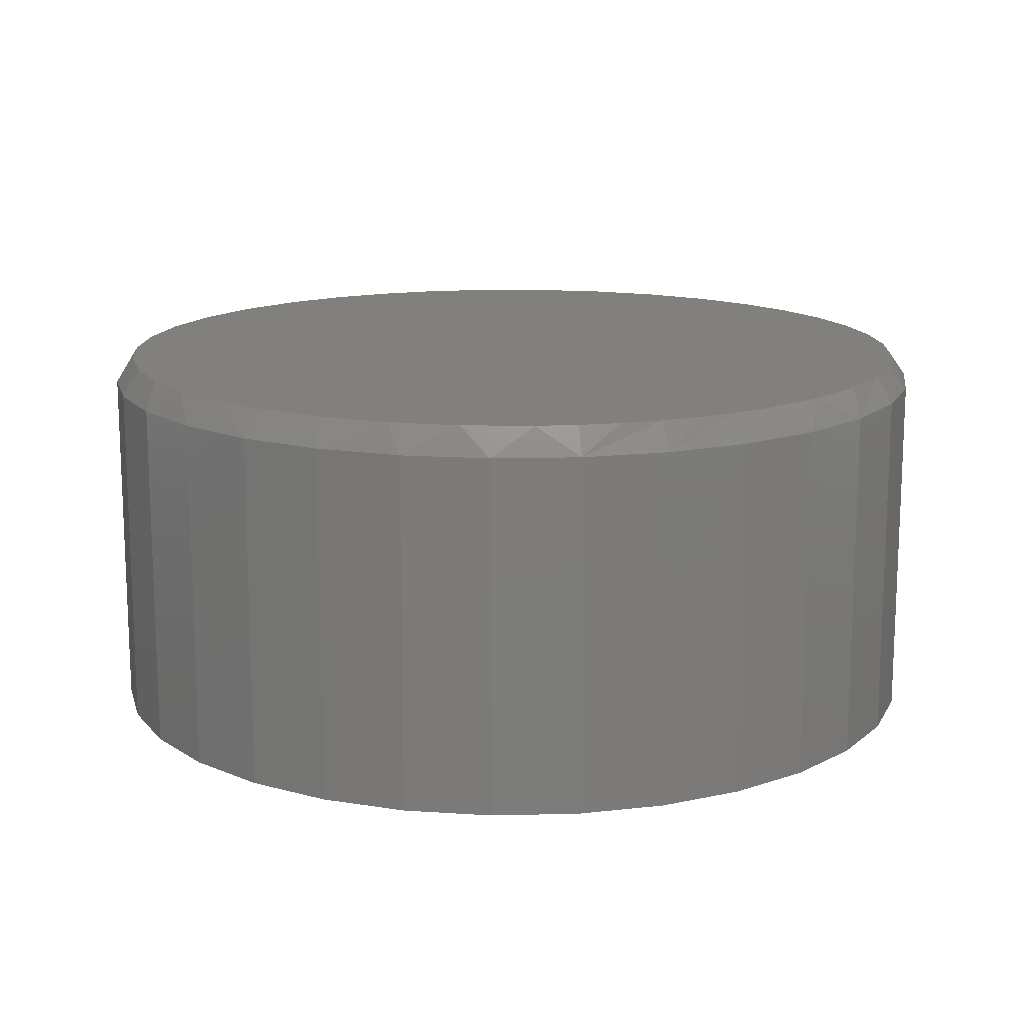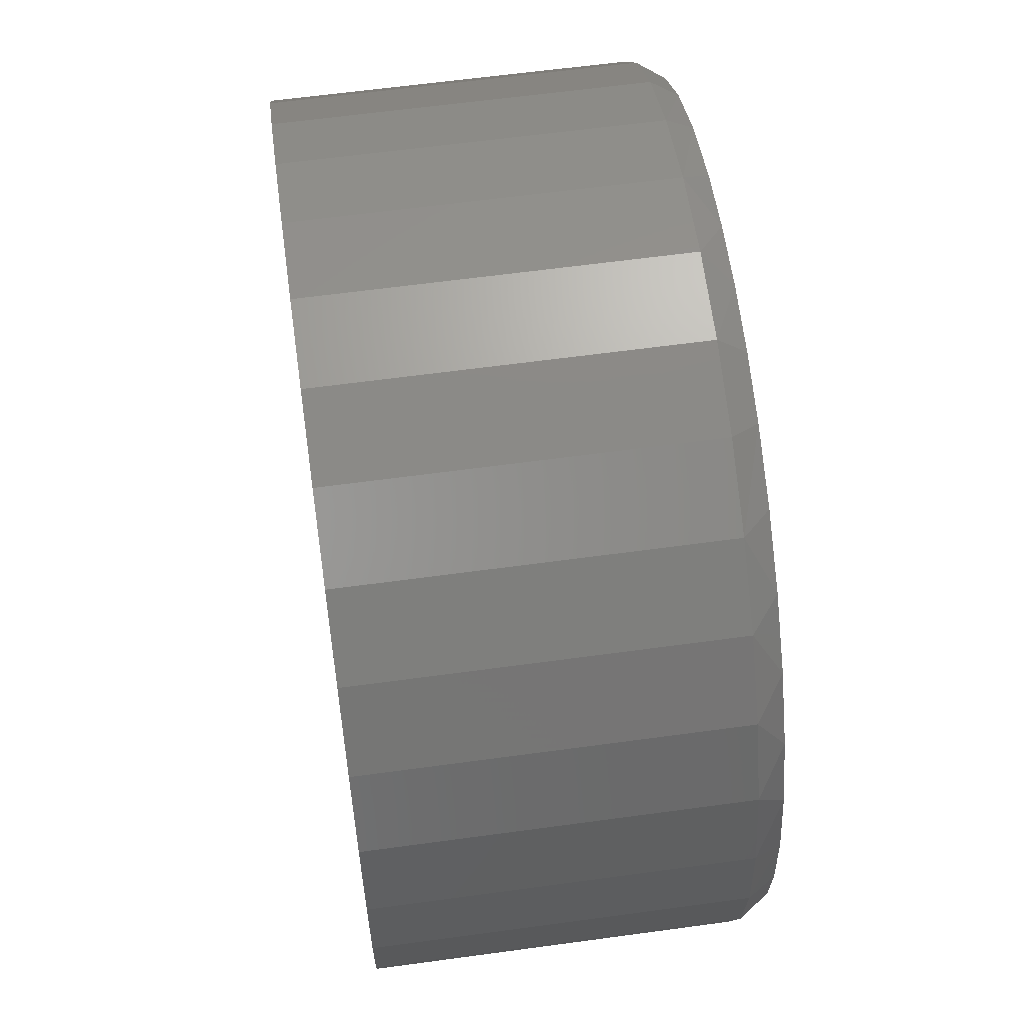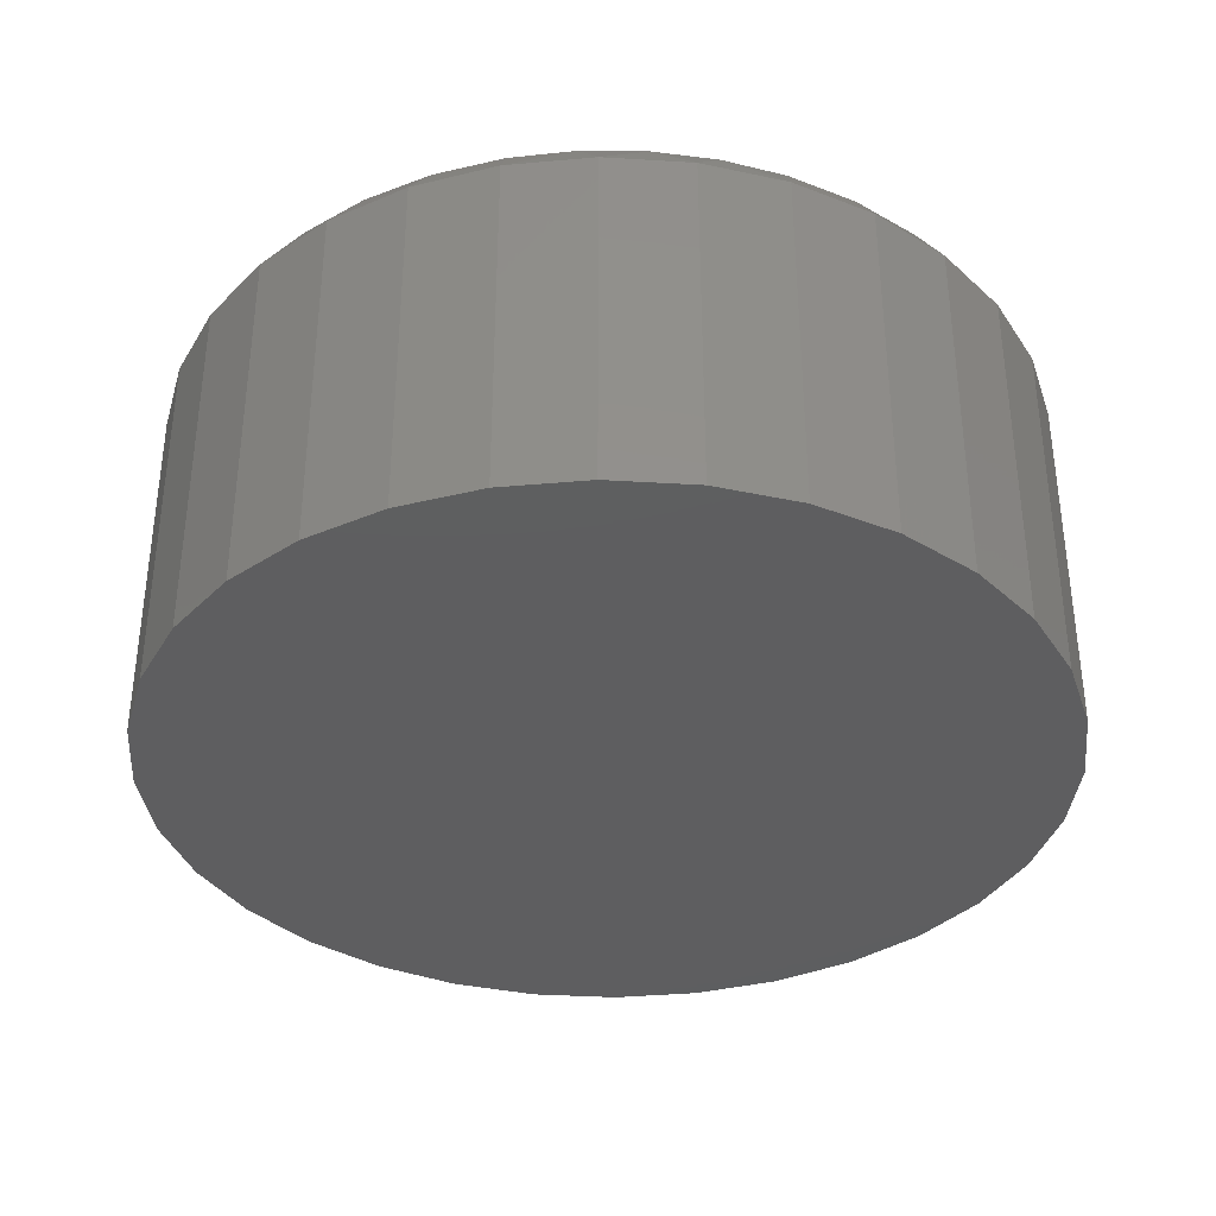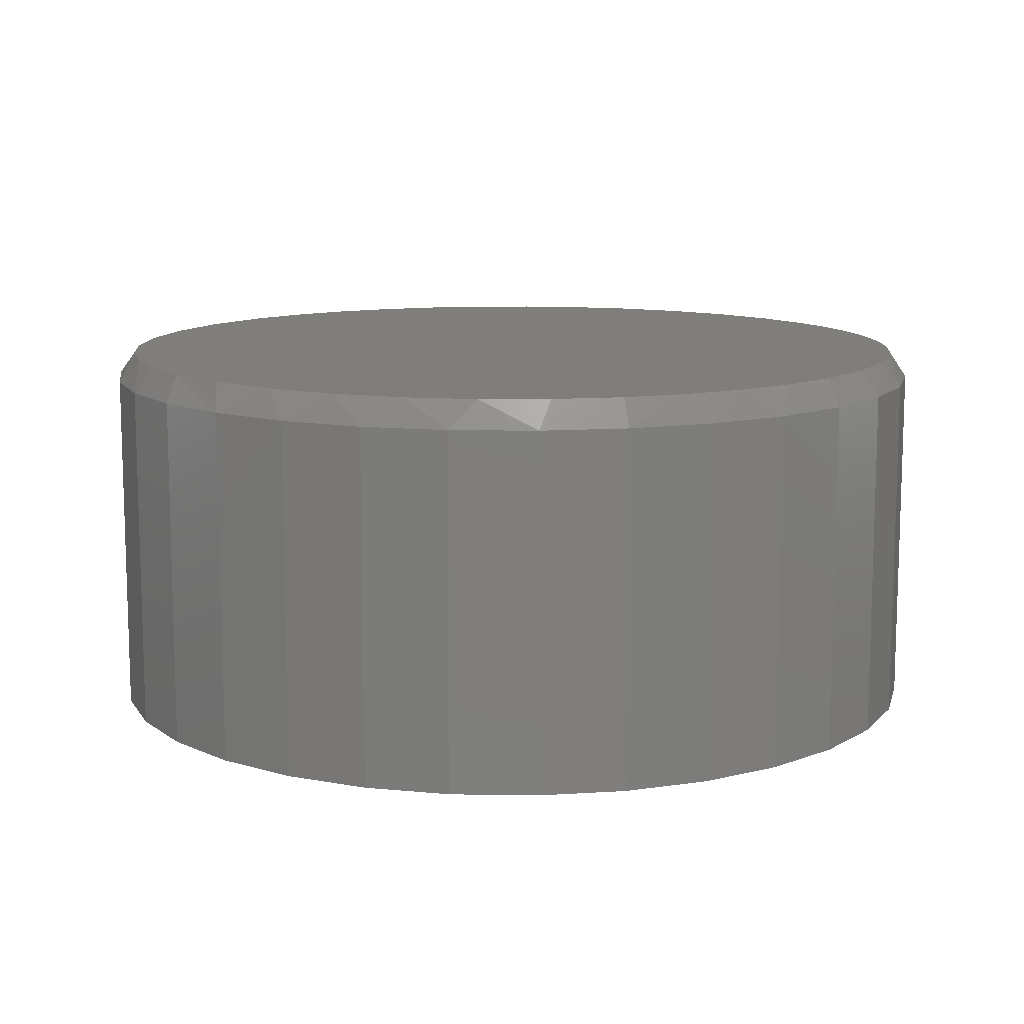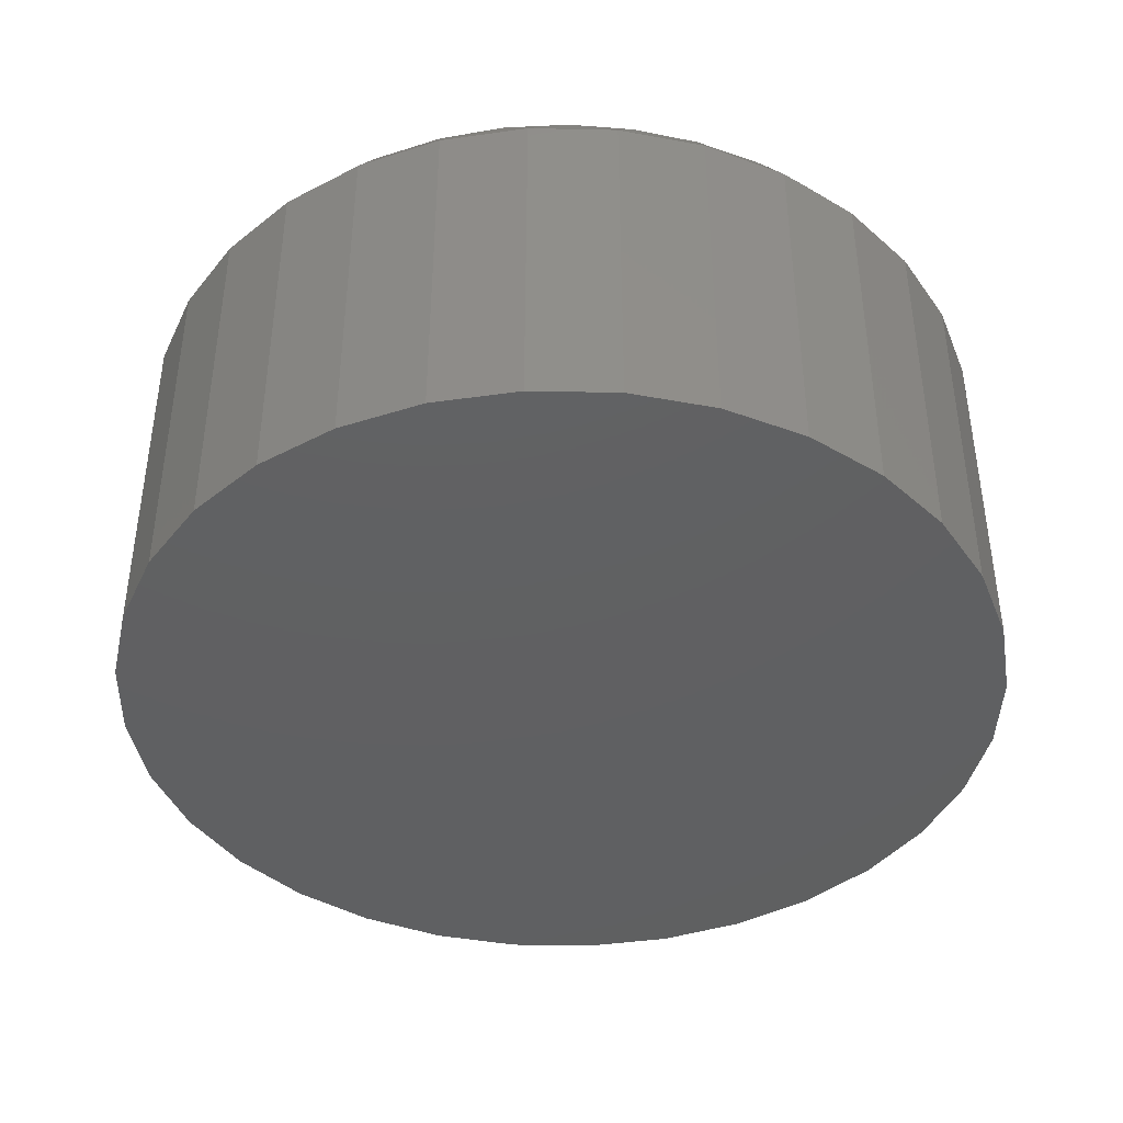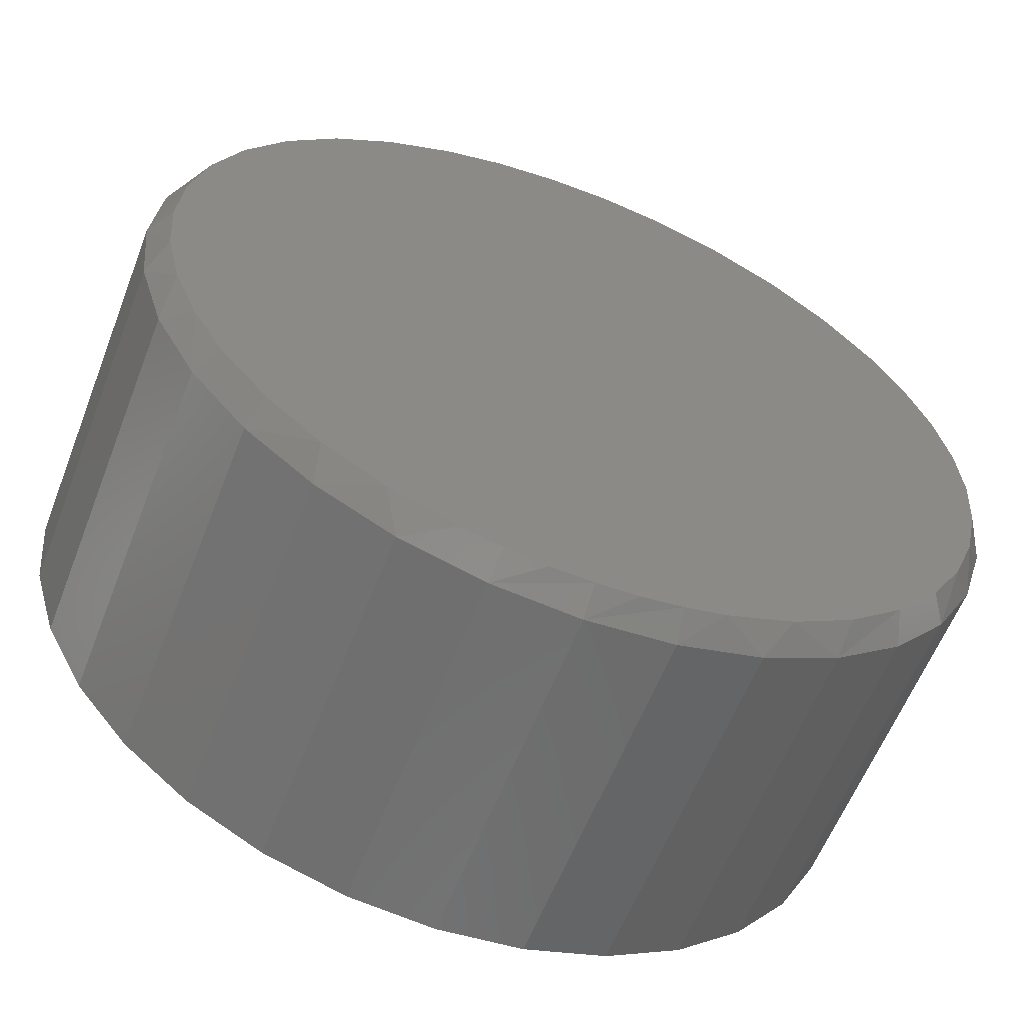
<metadata>
{"format":"stl","ext":"stl","renderer":"f3d","projection":"perspective","resolution":1024,"background":"white","views":[{"elev":14.5,"azim":-19.8,"up":"+Z"},{"elev":62.0,"azim":-97.9,"up":"+Y"},{"elev":-35.8,"azim":-77.7,"up":"+Z"},{"elev":11.3,"azim":-104.6,"up":"+Z"},{"elev":-41.5,"azim":71.7,"up":"+Z"},{"elev":-59.5,"azim":-21.2,"up":"+Y"}]}
</metadata>
<code>
# stl→obj: 105 verts, 206 faces
v 0.0716 0.7238 0.6641
v -0.03833 0.7252 0.6641
v -0.1472 0.7099 0.6641
v 0.1801 0.706 0.6641
v 0.1494 -0.7127 0.6641
v -0.06322 -0.7232 0.6641
v 0.07901 -0.7232 0.6641
v 0.007895 -0.7266 0.6641
v 0.3048 0.6632 0.6641
v -0.2525 0.6784 0.6641
v 0.4198 0.5986 0.6641
v -0.3674 0.6222 0.6641
v 0.5212 0.5143 0.6641
v -0.4707 0.5468 0.6641
v 0.6057 0.4131 0.6641
v -0.5591 0.4544 0.6641
v 0.6611 0.3184 0.6641
v -0.63 0.348 0.6641
v 0.7016 0.2164 0.6641
v -0.6788 0.2375 0.6641
v 0.7263 0.1094 0.6641
v -0.7087 0.1204 0.6641
v 0.7345 -1.11e-16 0.6641
v -0.7187 1.32e-07 0.6641
v 0.7263 -0.1092 0.6641
v -0.7105 -0.1092 0.6641
v 0.7017 -0.2159 0.6641
v -0.6859 -0.2159 0.6641
v 0.6614 -0.3176 0.6641
v -0.6456 -0.3176 0.6641
v 0.6063 -0.4122 0.6641
v -0.5905 -0.4122 0.6641
v 0.5288 -0.5067 0.6641
v -0.513 -0.5067 0.6641
v 0.4365 -0.5868 0.6641
v -0.4207 -0.5868 0.6641
v 0.3321 -0.6503 0.6641
v -0.3163 -0.6503 0.6641
v 0.2185 -0.6955 0.6641
v -0.2027 -0.6955 0.6641
v -0.1336 -0.7127 0.6641
v 0.7658 0 0
v 0.7658 -1.856e-16 0.6172
v 0.7512 -0.1479 0
v 0.7512 -0.1479 0.6172
v 0.7081 -0.29 0
v 0.7081 -0.29 0.6172
v 0.6381 -0.4211 0
v 0.6381 -0.4211 0.6172
v 0.5438 -0.5359 0
v 0.5438 -0.5359 0.6172
v 0.429 -0.6302 0
v 0.429 -0.6302 0.6172
v 0.2979 -0.7002 0
v 0.2979 -0.7002 0.6172
v 0.1558 -0.7433 0
v 0.1558 -0.7433 0.6172
v 0.007895 -0.7579 0
v 0.007895 -0.7579 0.6172
v -0.14 -0.7433 0
v -0.14 -0.7433 0.6172
v -0.2821 -0.7002 0
v -0.2821 -0.7002 0.6172
v -0.4132 -0.6302 0
v -0.4132 -0.6302 0.6172
v -0.528 -0.5359 0
v -0.528 -0.5359 0.6172
v -0.6223 -0.4211 0
v -0.6223 -0.4211 0.6172
v -0.6923 -0.29 0
v -0.6923 -0.29 0.6172
v -0.7354 -0.1479 0
v -0.7354 -0.1479 0.6172
v -0.75 9.281e-17 0
v -0.75 9.281e-17 0.6172
v -0.7354 0.1479 0
v -0.7354 0.1479 0.6172
v -0.6923 0.29 0
v -0.6923 0.29 0.6172
v -0.6223 0.4211 0
v -0.6223 0.4211 0.6172
v -0.528 0.5359 0
v -0.528 0.5359 0.6172
v -0.4132 0.6302 0
v -0.4132 0.6302 0.6172
v -0.2821 0.7002 0
v -0.2821 0.7002 0.6172
v -0.14 0.7433 0
v -0.14 0.7433 0.6172
v 0.007895 0.7579 0
v 0.007895 0.7579 0.6172
v 0.1558 0.7433 0
v 0.1558 0.7433 0.6172
v 0.2979 0.7002 0
v 0.2979 0.7002 0.6172
v 0.429 0.6302 0
v 0.429 0.6302 0.6172
v 0.5438 0.5359 0
v 0.5438 0.5359 0.6172
v 0.6381 0.4211 0
v 0.6381 0.4211 0.6172
v 0.7081 0.29 0
v 0.7081 0.29 0.6172
v 0.7512 0.1479 0
v 0.7512 0.1479 0.6172
f 1 2 3
f 1 3 4
f 5 6 7
f 7 6 8
f 4 3 9
f 9 3 10
f 9 10 11
f 11 10 12
f 11 12 13
f 13 12 14
f 13 14 15
f 15 14 16
f 15 16 17
f 17 16 18
f 17 18 19
f 19 18 20
f 19 20 21
f 21 20 22
f 21 22 23
f 23 22 24
f 23 24 25
f 25 24 26
f 25 26 27
f 27 26 28
f 27 28 29
f 29 28 30
f 29 30 31
f 31 30 32
f 31 32 33
f 33 32 34
f 33 34 35
f 35 34 36
f 35 36 37
f 37 36 38
f 37 38 39
f 39 38 40
f 39 40 5
f 5 40 41
f 5 41 6
f 42 43 44
f 44 43 45
f 44 45 46
f 46 45 47
f 46 47 48
f 48 47 49
f 48 49 50
f 50 49 51
f 50 51 52
f 52 51 53
f 52 53 54
f 54 53 55
f 54 55 56
f 56 55 57
f 56 57 58
f 58 57 59
f 58 59 60
f 60 59 61
f 60 61 62
f 62 61 63
f 62 63 64
f 64 63 65
f 64 65 66
f 66 65 67
f 66 67 68
f 68 67 69
f 68 69 70
f 70 69 71
f 70 71 72
f 72 71 73
f 72 73 74
f 74 73 75
f 74 75 76
f 76 75 77
f 76 77 78
f 78 77 79
f 78 79 80
f 80 79 81
f 80 81 82
f 82 81 83
f 82 83 84
f 84 83 85
f 84 85 86
f 86 85 87
f 86 87 88
f 88 87 89
f 88 89 90
f 90 89 91
f 90 91 92
f 92 91 93
f 92 93 94
f 94 93 95
f 94 95 96
f 96 95 97
f 96 97 98
f 98 97 99
f 98 99 100
f 100 99 101
f 100 101 102
f 102 101 103
f 102 103 104
f 104 103 105
f 104 105 42
f 42 105 43
f 105 103 19
f 103 101 17
f 19 103 17
f 93 91 1
f 4 93 1
f 91 89 2
f 1 91 2
f 2 89 3
f 85 83 14
f 18 16 81
f 16 83 81
f 14 83 16
f 79 20 18
f 18 81 79
f 20 79 77
f 20 77 22
f 22 77 75
f 22 75 24
f 19 21 105
f 105 21 23
f 105 23 43
f 17 101 15
f 15 101 99
f 15 99 13
f 13 99 97
f 13 97 11
f 11 97 95
f 11 95 9
f 9 95 93
f 9 93 4
f 14 12 85
f 85 12 10
f 85 10 87
f 87 10 3
f 87 3 89
f 27 47 45
f 29 49 47
f 29 47 27
f 55 37 39
f 55 53 37
f 37 53 35
f 5 59 57
f 5 57 39
f 57 55 39
f 40 63 61
f 40 61 41
f 6 41 61
f 61 8 6
f 38 65 63
f 38 63 40
f 71 30 28
f 71 69 30
f 30 69 32
f 73 71 28
f 59 5 7
f 59 7 8
f 8 61 59
f 24 75 26
f 26 75 73
f 26 73 28
f 43 23 45
f 45 23 25
f 45 25 27
f 35 53 33
f 33 53 51
f 33 51 31
f 31 51 49
f 31 49 29
f 32 69 34
f 34 69 67
f 34 67 36
f 36 67 65
f 36 65 38
f 90 92 88
f 58 60 56
f 56 60 62
f 56 62 54
f 54 62 64
f 54 64 52
f 52 64 66
f 52 66 50
f 50 66 68
f 50 68 48
f 48 68 70
f 48 70 46
f 46 70 72
f 46 72 44
f 44 72 74
f 44 74 42
f 42 74 76
f 42 76 104
f 104 76 78
f 104 78 102
f 102 78 80
f 102 80 100
f 100 80 82
f 100 82 98
f 98 82 84
f 98 84 96
f 96 84 86
f 96 86 94
f 94 86 88
f 94 88 92

</code>
